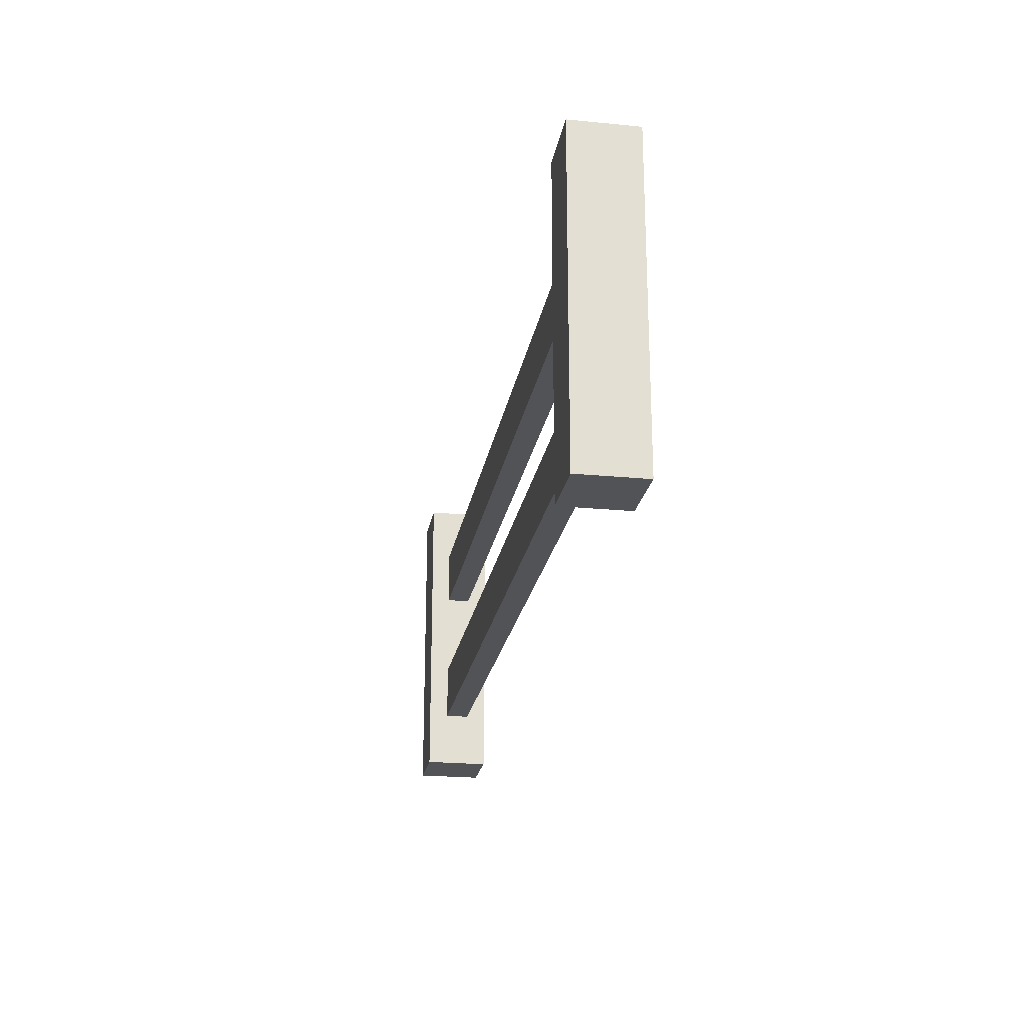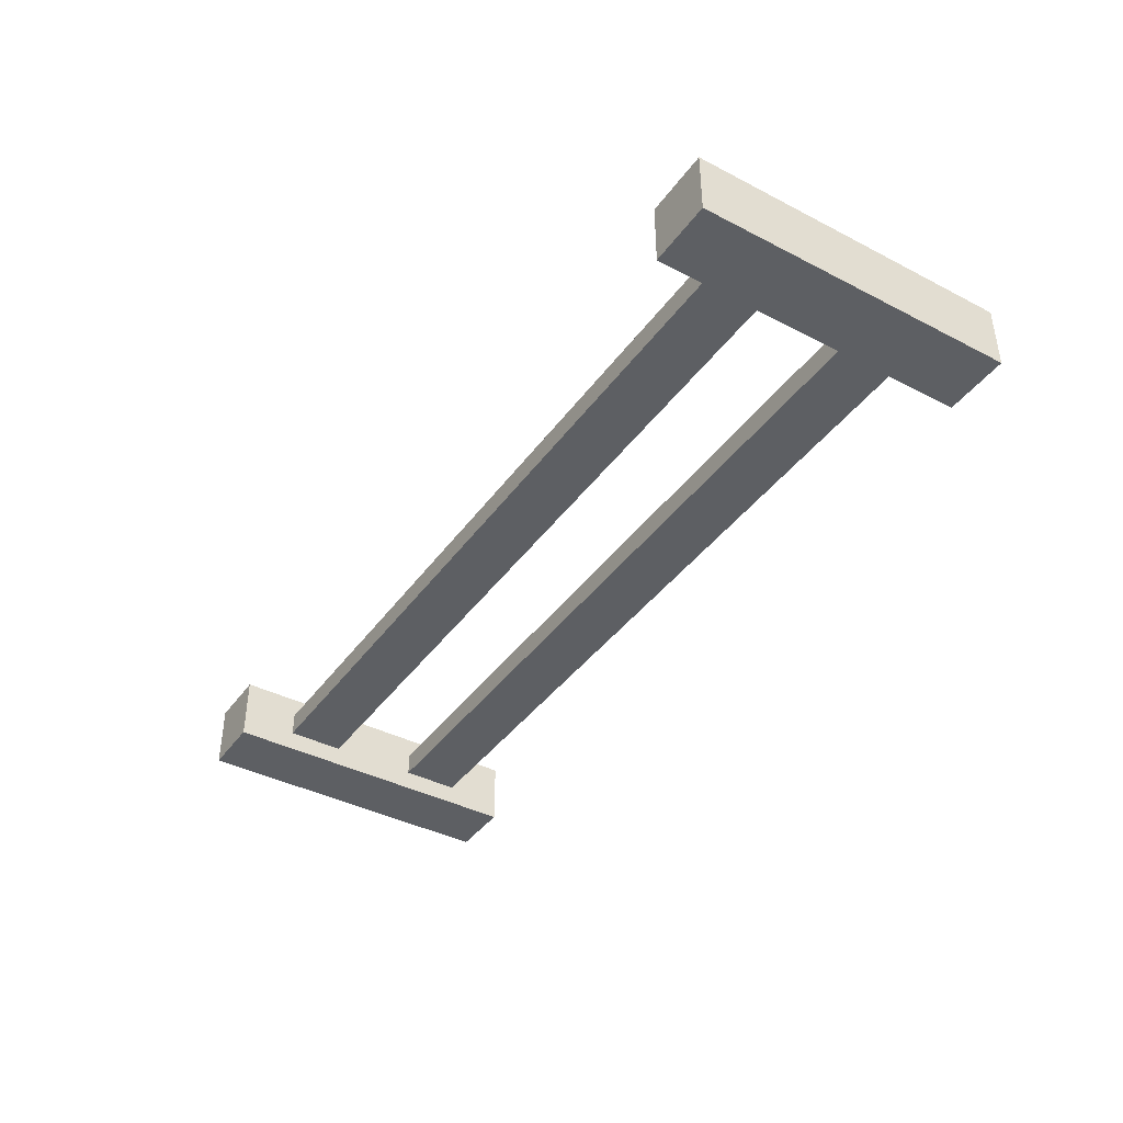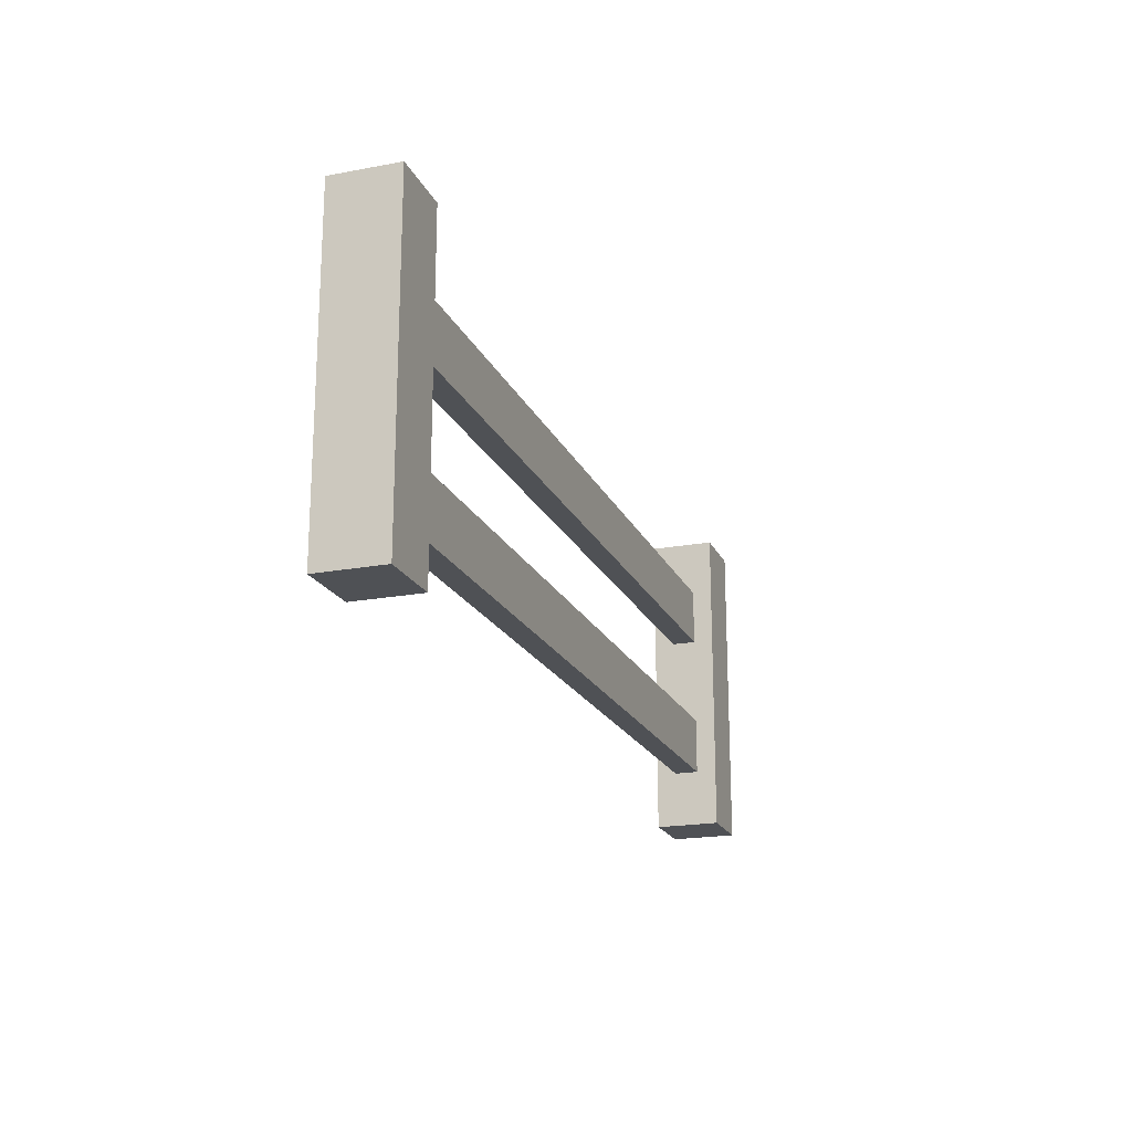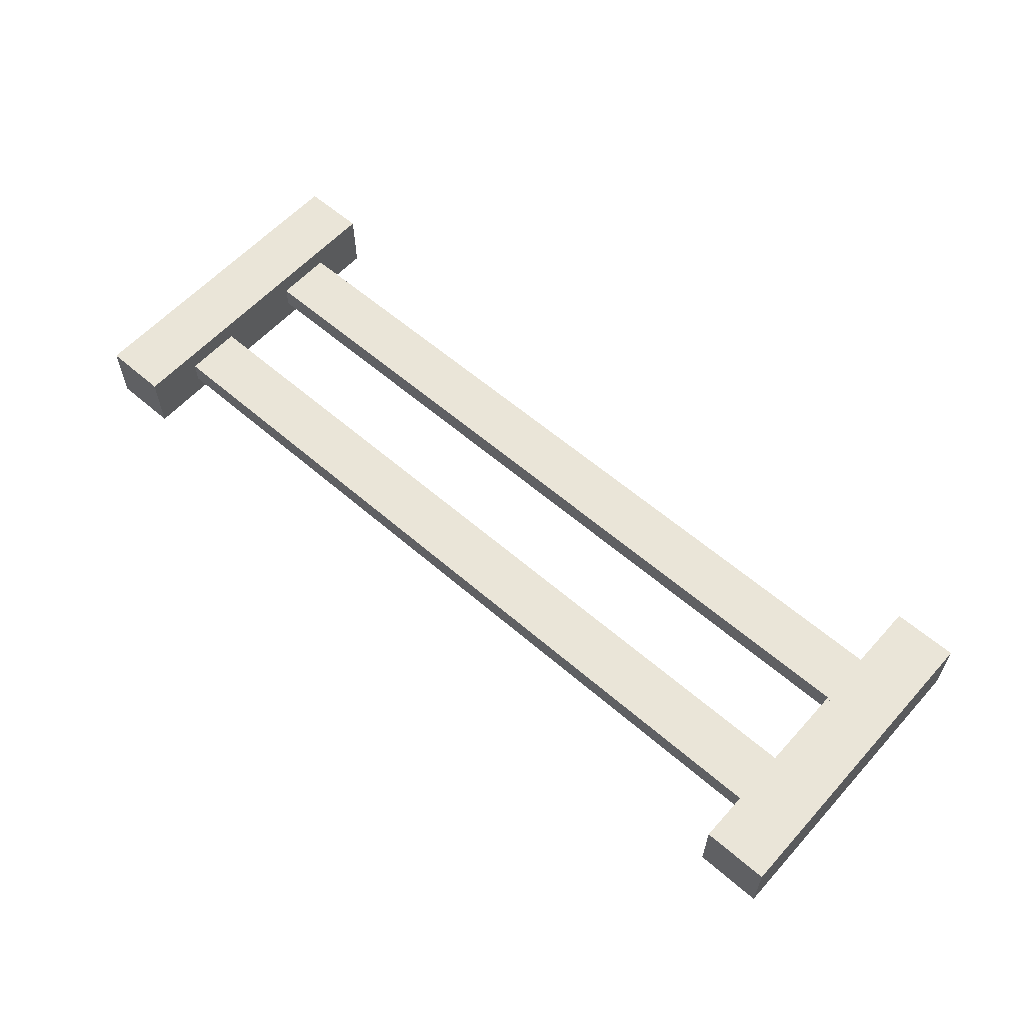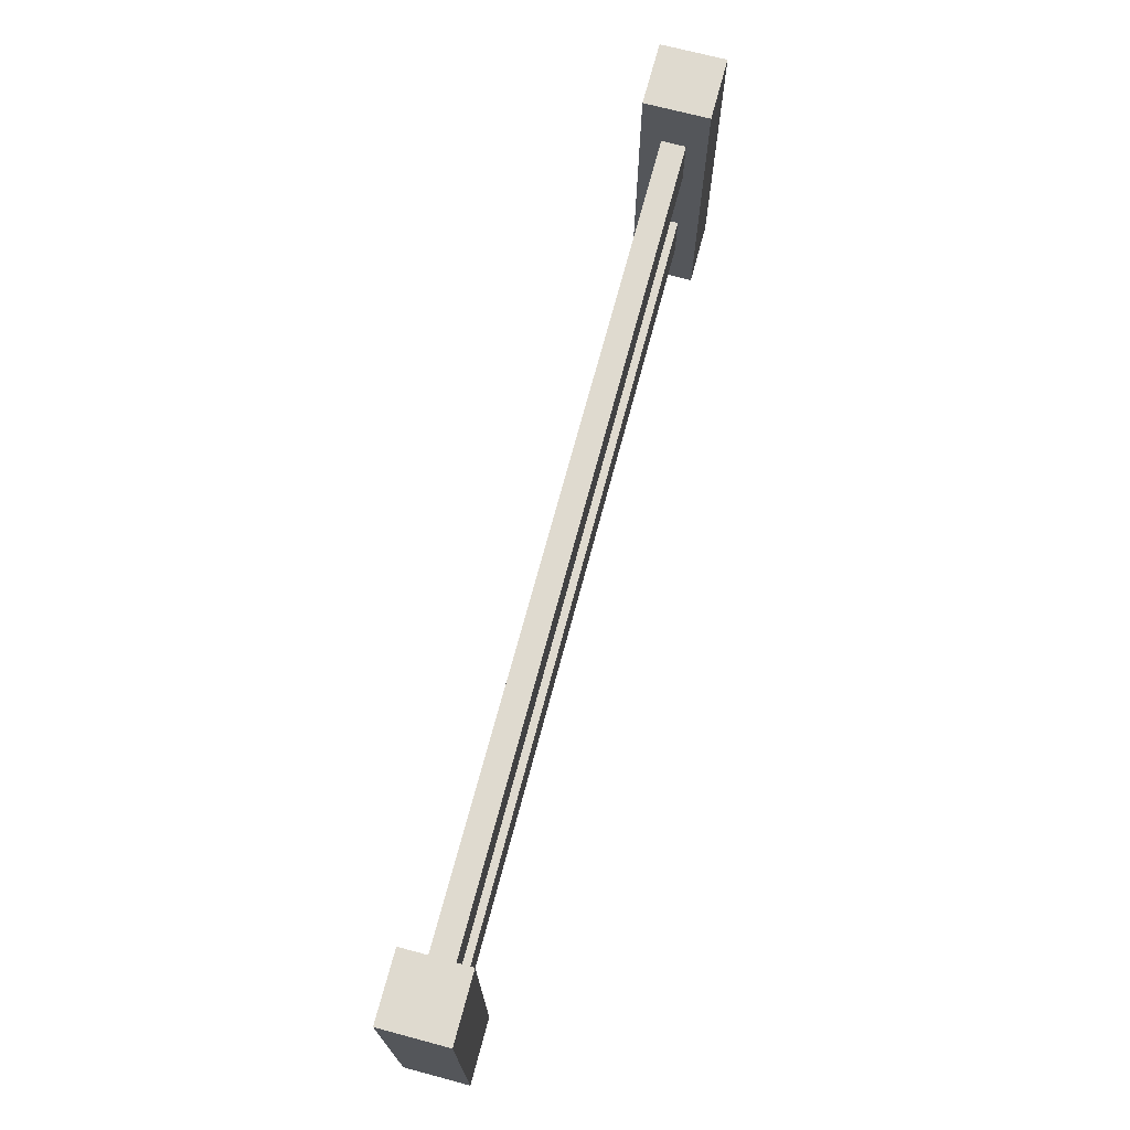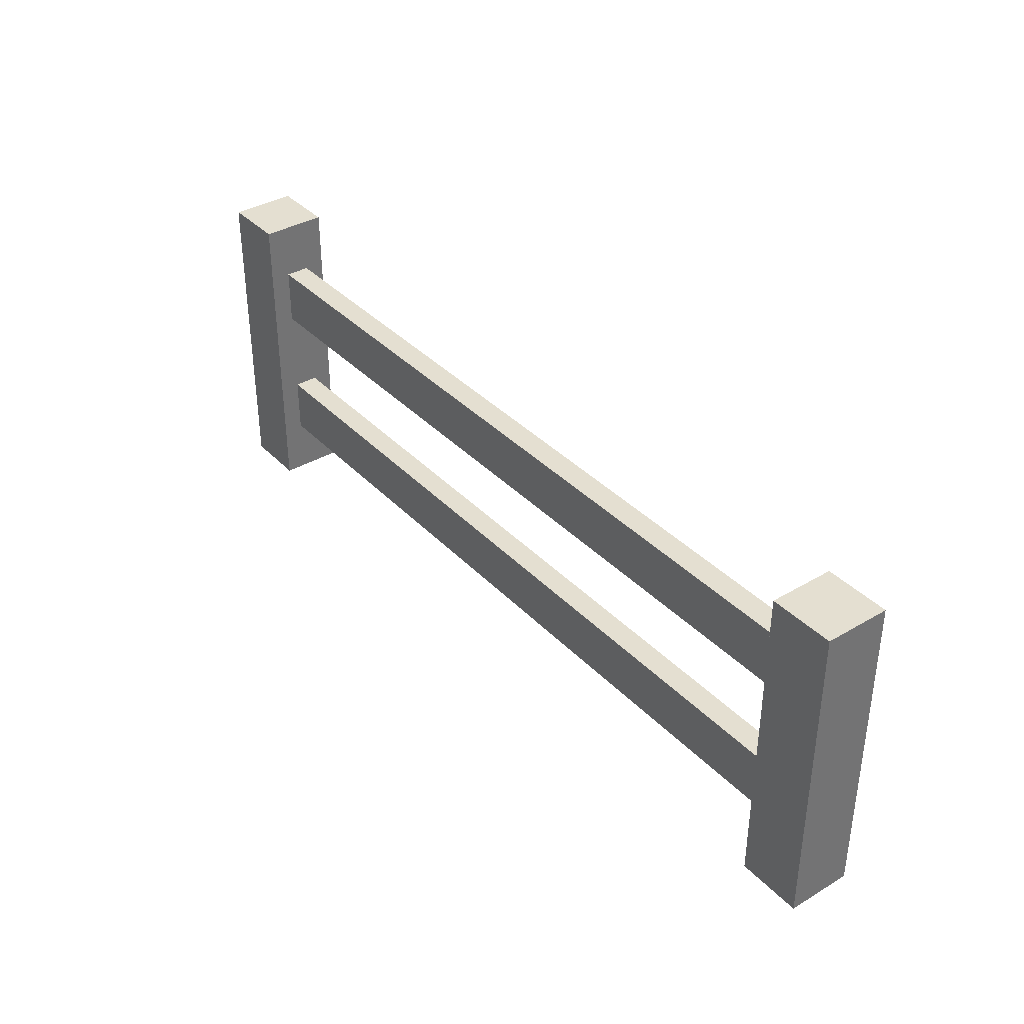
<metadata>
{"format":"obj","ext":"obj","renderer":"f3d","projection":"perspective","resolution":1024,"background":"white","views":[{"elev":-22.5,"azim":80.5,"up":"+Y"},{"elev":-40.3,"azim":-122.4,"up":"+Z"},{"elev":-19.8,"azim":109.1,"up":"+Y"},{"elev":59.1,"azim":41.7,"up":"+Z"},{"elev":70.7,"azim":104.9,"up":"+Y"},{"elev":36.8,"azim":-127.4,"up":"+Y"}]}
</metadata>
<code>
o fence
v 0.7 3.45 -1e-06
v -0 3.45 -0.7
v 0.7 1.242 -0.4795
v 0.7 2.829 -0.2205
v 0.7 1.242 -0.2205
v 0.7 3.45 -0.7
v 0.7 -0 -0.7
v 0.7 -0 -0
v 0 0 0
v -0 3.45 -1e-06
v -0 -0 -0.7
v 0.7 2.208 -0.2205
v 9.3 2.208 -0.4795
v 0.7 2.208 -0.4795
v 9.3 2.208 -0.2205
v 10 3.45 -0.7
v 0.7 2.829 -0.4795
v 10 -0 -0.7
v 10 3.45 -2e-06
v 10 -0 -1e-06
v 0.7 0.621 -0.4795
v 9.3 1.242 -0.2205
v 9.3 3.45 -2e-06
v 9.3 2.829 -0.2205
v 9.3 -0 -1e-06
v 9.3 3.45 -0.7
v 9.3 2.829 -0.4795
v 9.3 1.242 -0.4795
v 9.3 0.621 -0.4795
v 9.3 -0 -0.7
v 0.7 0.621 -0.2205
v 9.3 0.621 -0.2205
f 1 2 10
f 2 1 6
f 8 31 1
f 31 8 7
f 31 7 21
f 21 7 3
f 3 7 14
f 14 7 17
f 4 1 31
f 1 4 6
f 6 4 17
f 6 17 7
f 3 12 5
f 12 3 14
f 2 7 11
f 7 2 6
f 7 9 11
f 9 7 8
f 1 9 8
f 9 1 10
f 2 9 10
f 9 2 11
f 24 12 15
f 12 24 4
f 13 12 14
f 12 13 15
f 19 26 23
f 26 19 16
f 24 17 4
f 17 24 27
f 18 19 20
f 19 18 16
f 3 29 21
f 29 3 28
f 22 3 5
f 3 22 28
f 22 31 32
f 31 22 5
f 17 13 14
f 13 17 27
f 18 25 30
f 25 18 20
f 19 25 20
f 25 19 23
f 23 24 25
f 24 23 26
f 24 26 27
f 27 26 13
f 13 26 28
f 28 26 29
f 32 25 24
f 25 32 30
f 30 32 29
f 30 29 26
f 13 22 15
f 22 13 28
f 26 18 30
f 18 26 16
f 29 31 21
f 31 29 32
f 4 31 5
f 4 5 12
f 32 24 15
f 32 15 22

</code>
